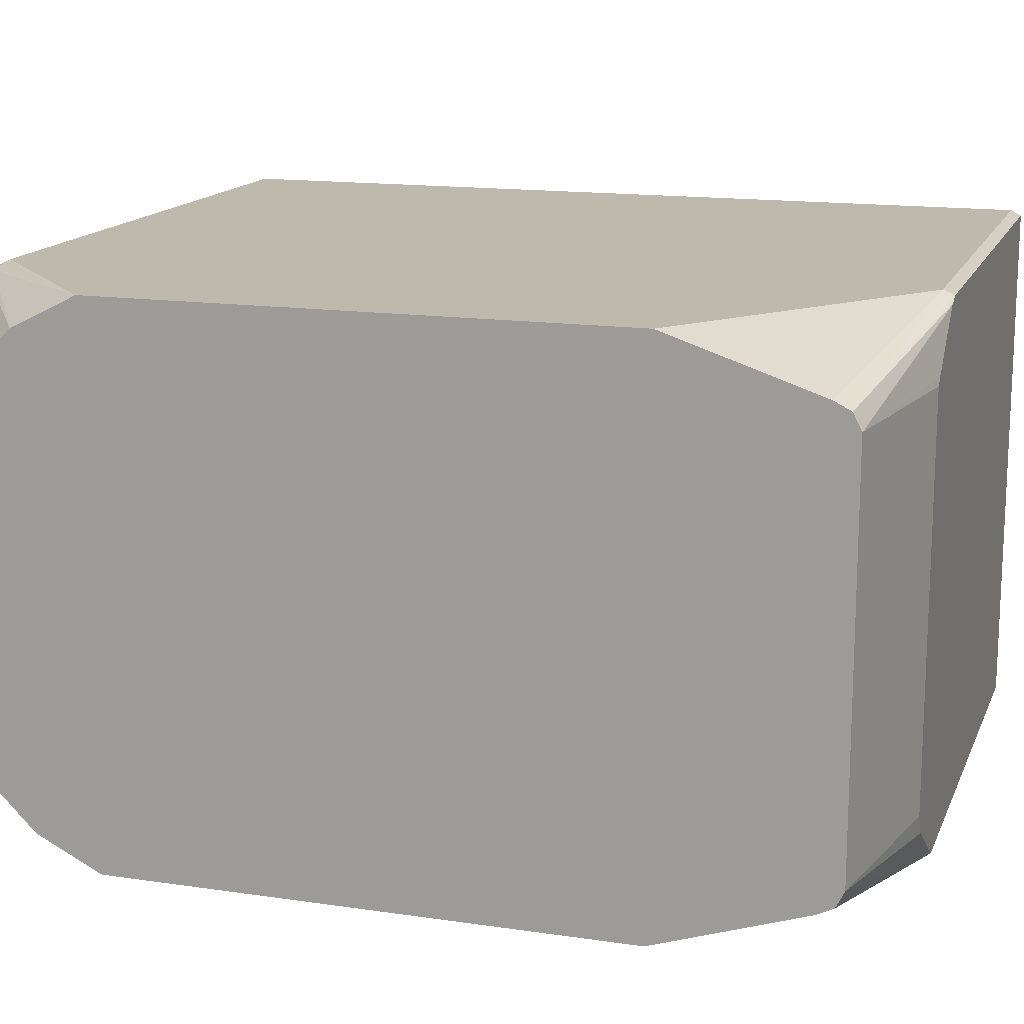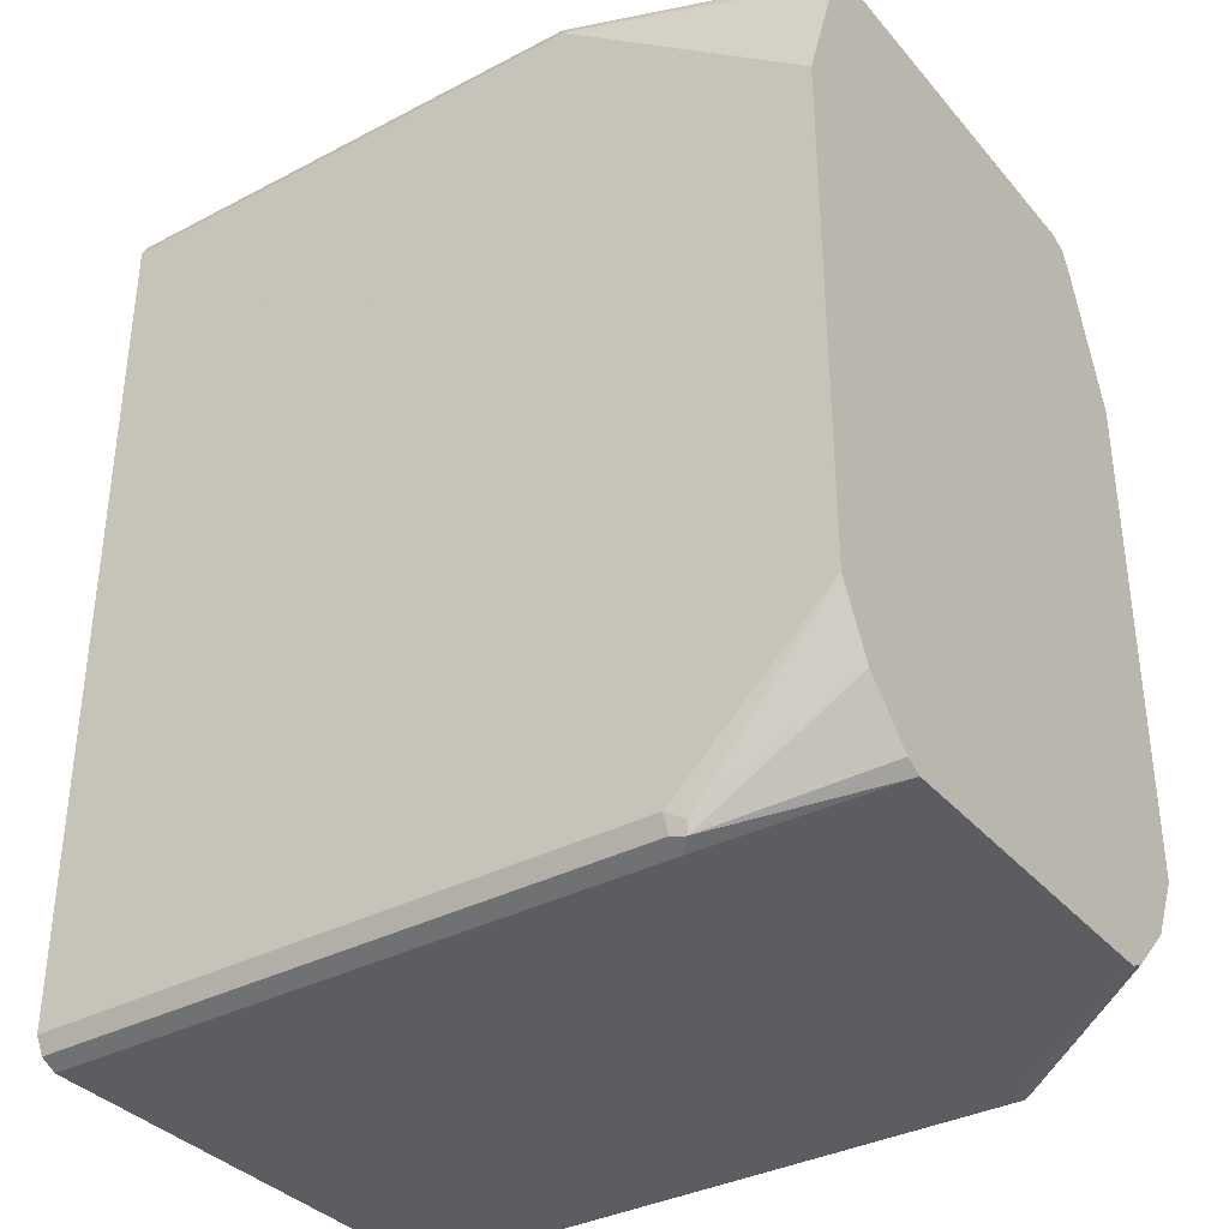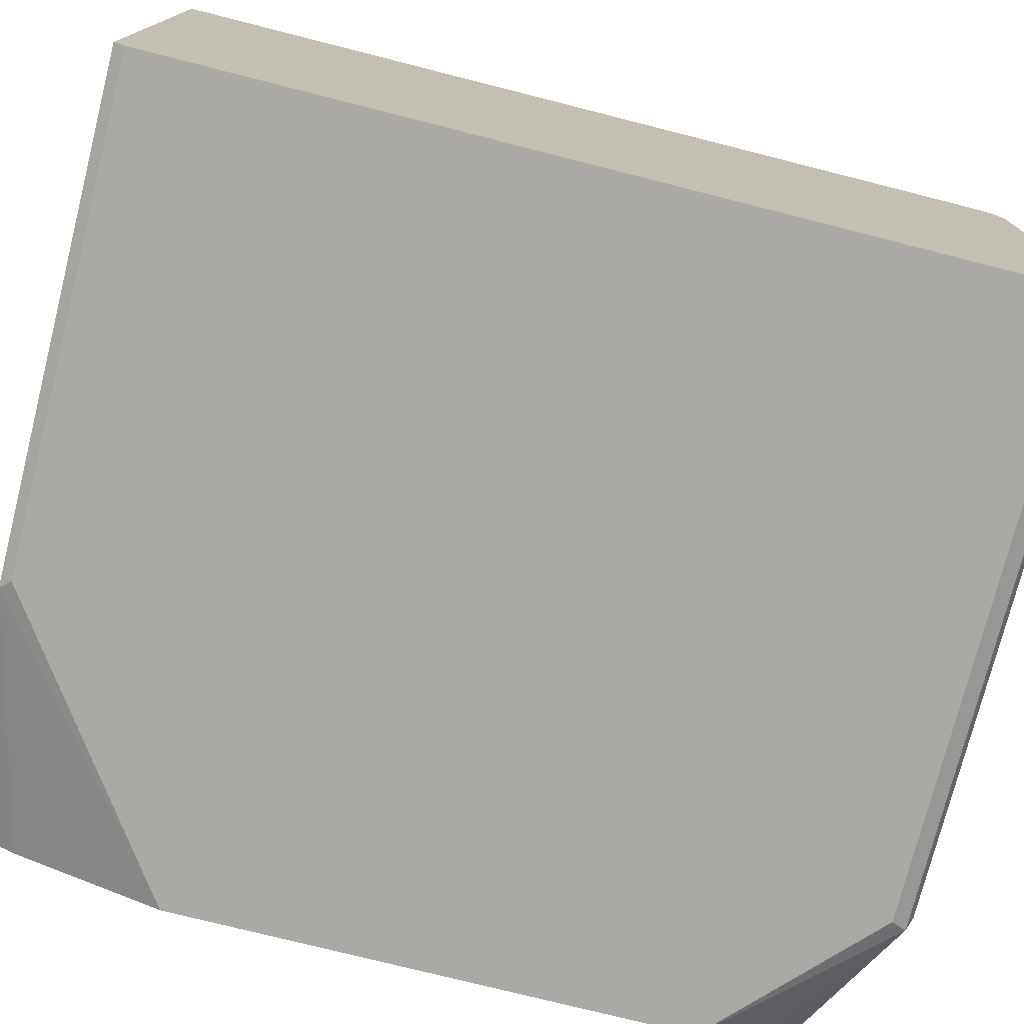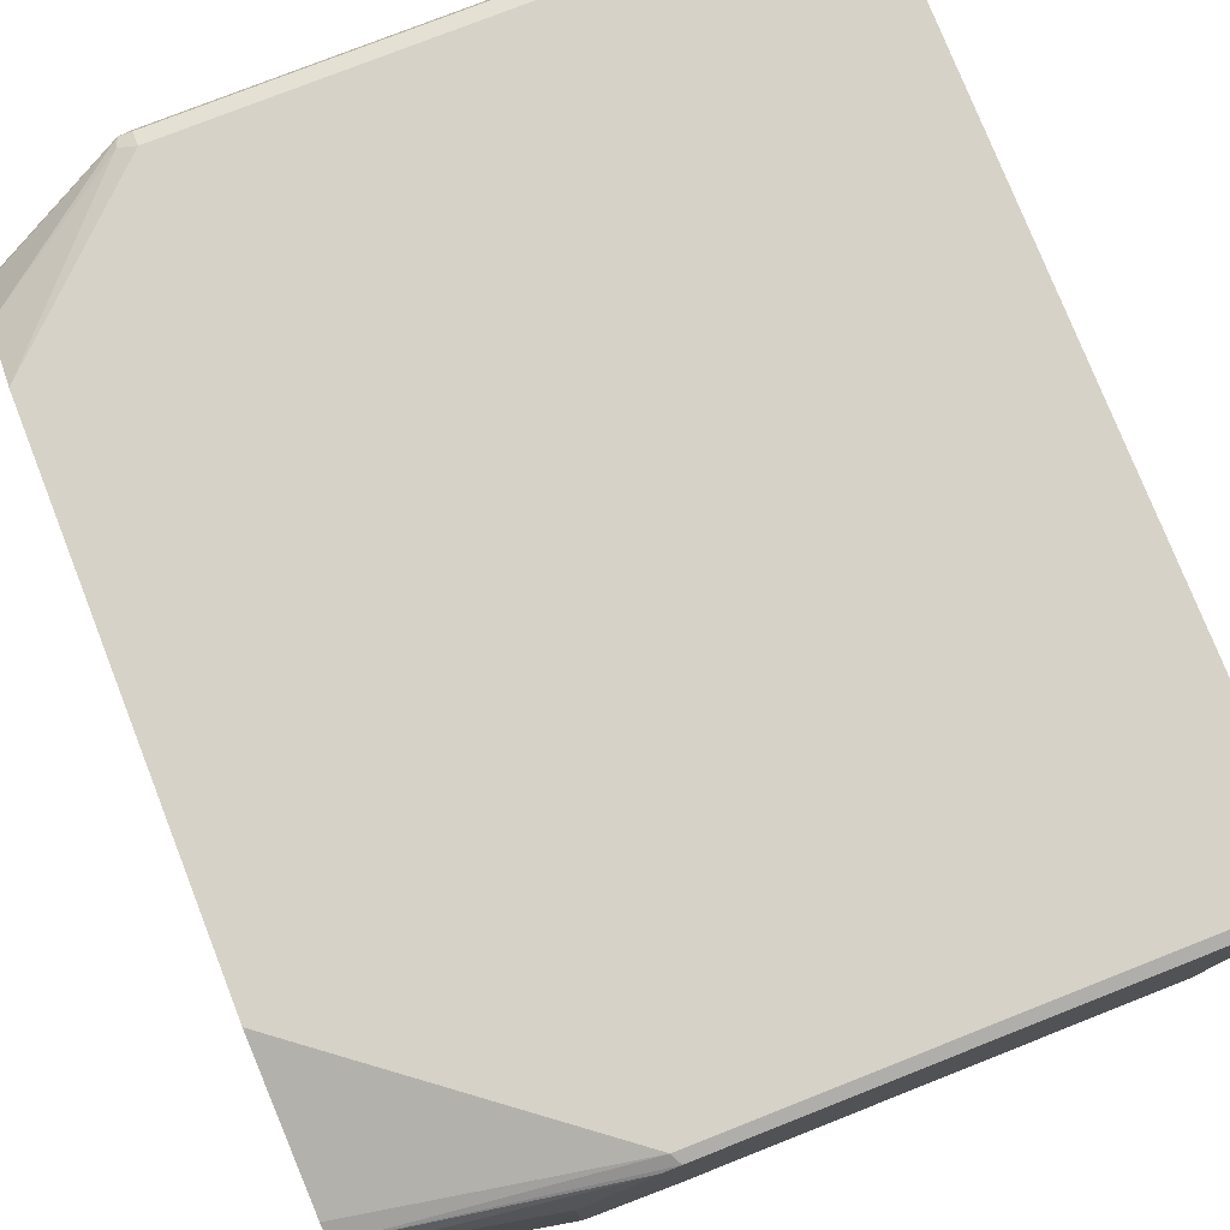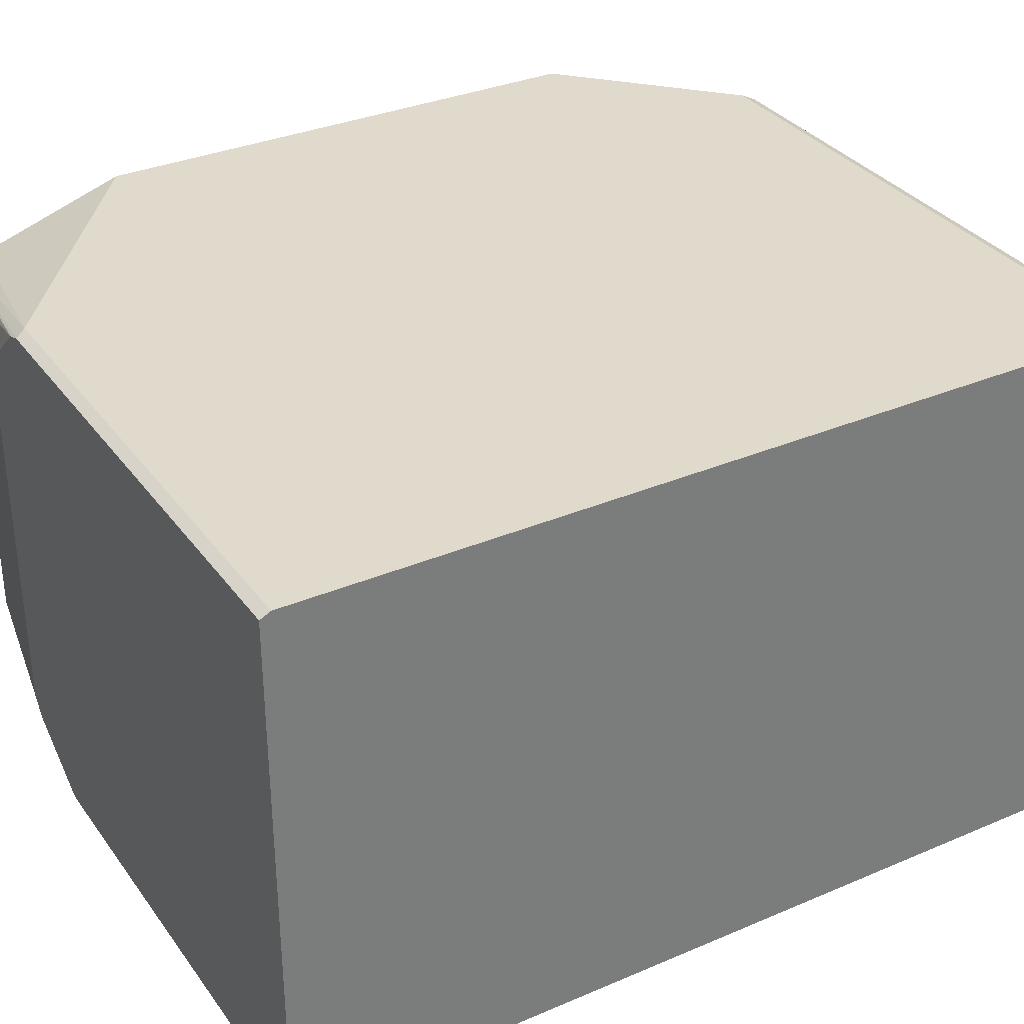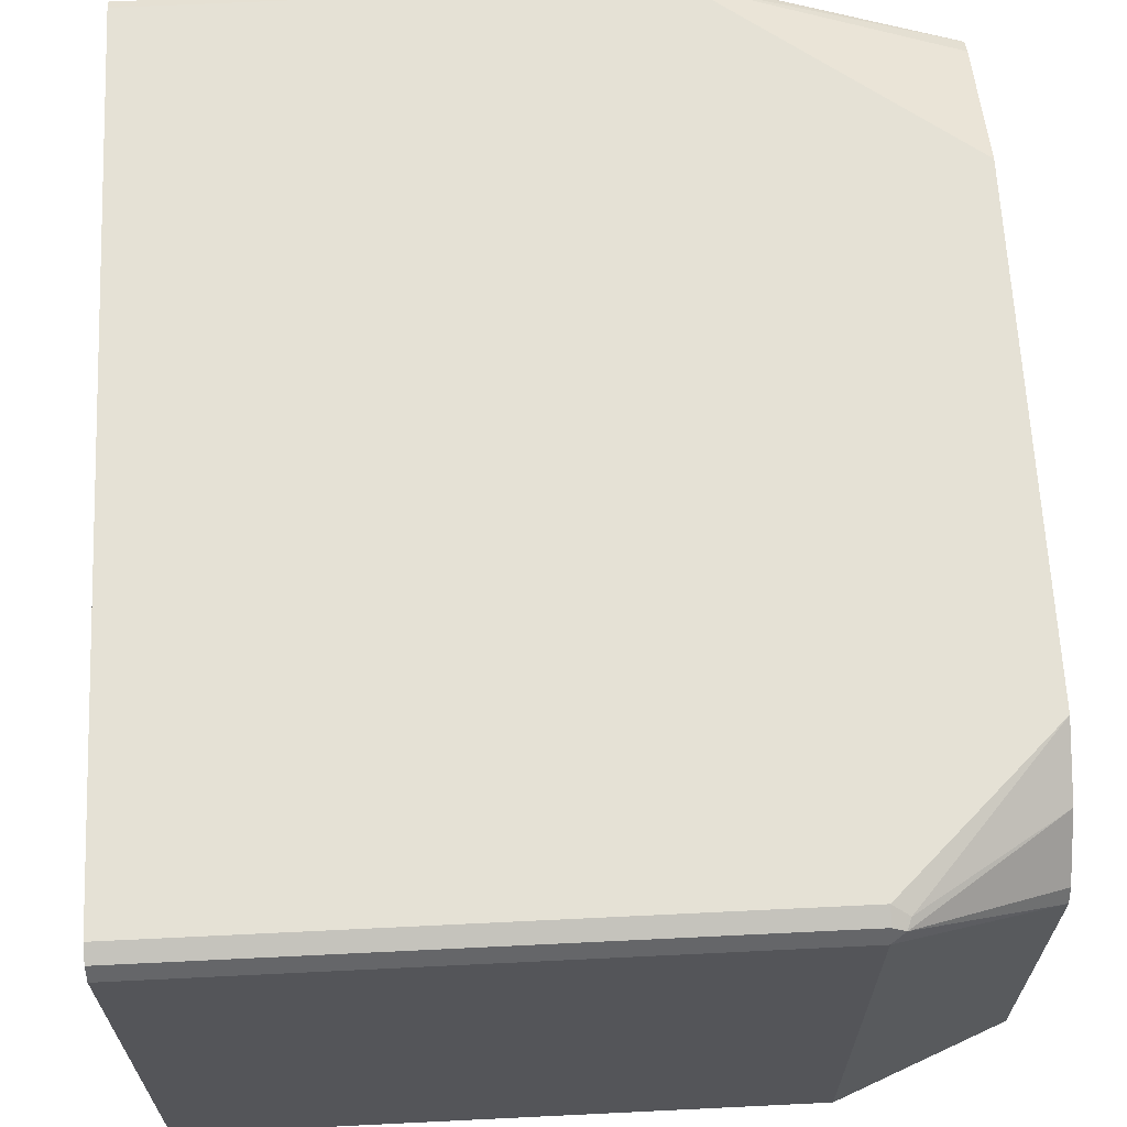
<metadata>
{"format":"obj","ext":"obj","renderer":"f3d","projection":"perspective","resolution":1024,"background":"white","views":[{"elev":15.0,"azim":-72.5,"up":"+Y"},{"elev":-35.5,"azim":-145.4,"up":"+Z"},{"elev":-75.6,"azim":75.8,"up":"+Y"},{"elev":77.5,"azim":-21.5,"up":"+Y"},{"elev":33.1,"azim":59.6,"up":"+Y"},{"elev":65.0,"azim":177.2,"up":"+Y"}]}
</metadata>
<code>
v 0.09095 -0.0815 -0.1442
v 0.09095 -0.07522 -0.1411
v 0.09095 0.07522 -0.1411
v 0.1585 0.07662 -0.1277
v 0.1585 -0.07385 -0.1277
v 0.1639 -0.08211 -0.1277
v 0.1921 -0.1009 -0.1277
v 0.1935 -0.1015 -0.1277
v 0.09095 -0.08464 -0.1505
v 0.09095 -0.1035 -0.2069
v 0.09095 -0.1035 -0.4044
v 0.3846 -0.1035 -0.4608
v 0.3846 -0.1035 -0.1317
v 0.1975 -0.1035 -0.1317
v 0.3846 -0.1015 -0.1277
v 0.3846 -0.09404 -0.4703
v 0.3846 -0.09989 -0.4667
v 0.3846 -0.09608 -0.4692
v 0.3825 -0.1003 -0.4671
v 0.3846 -0.1024 -0.4629
v 0.1474 -0.1003 -0.4671
v 0.1505 -0.09404 -0.4703
v 0.09095 -0.06583 -0.4514
v 0.1505 0.09404 -0.4703
v 0.09095 0.06583 -0.4514
v 0.1458 0.09874 -0.4679
v 0.1505 0.1003 -0.4671
v 0.1442 0.1003 -0.464
v 0.09095 0.0909 -0.4295
v 0.09095 0.0721 -0.4483
v 0.09095 -0.09094 -0.4294
v 0.1434 -0.09874 -0.4655
v 0.09095 -0.07204 -0.4483
v 0.1505 -0.1035 -0.4608
v 0.09095 0.1035 -0.2069
v 0.09095 0.1035 -0.4044
v 0.1505 0.1035 -0.4608
v 0.3846 0.1035 -0.4608
v 0.3846 0.1003 -0.4671
v 0.3846 0.1035 -0.1317
v 0.1881 0.1035 -0.1317
v 0.09095 0.08464 -0.1505
v 0.09095 0.0815 -0.1442
v 0.1901 0.1015 -0.1277
v 0.1841 0.09945 -0.1277
v 0.1833 0.09888 -0.1277
v 0.1611 0.07923 -0.1277
v 0.3846 0.1015 -0.1277
v 0.3846 0.09404 -0.4703
f 38 39 27
f 38 40 39
f 38 41 40
f 45 44 43
f 42 41 35
f 43 41 42
f 28 37 27
f 43 44 41
f 35 41 38
f 37 38 27
f 36 29 35
f 37 35 38
f 36 35 37
f 36 37 28
f 36 28 29
f 35 29 3
f 29 11 3
f 34 21 12
f 34 12 11
f 34 11 21
f 1 3 11
f 45 46 44
f 49 16 22
f 45 43 3
f 33 23 21
f 24 49 22
f 24 27 49
f 49 27 39
f 49 39 16
f 39 40 16
f 40 15 16
f 5 6 4
f 8 15 6
f 6 15 4
f 48 4 15
f 48 15 40
f 48 40 41
f 44 48 41
f 44 4 48
f 46 4 44
f 47 3 4
f 47 4 46
f 47 46 3
f 42 35 3
f 43 42 3
f 45 3 46
f 33 31 23
f 26 27 24
f 32 33 21
f 12 16 15
f 13 12 15
f 14 13 15
f 14 15 8
f 14 8 10
f 14 10 13
f 13 10 12
f 10 11 12
f 9 1 10
f 17 16 12
f 9 10 8
f 7 2 1
f 7 1 8
f 7 8 6
f 7 6 2
f 2 6 5
f 2 5 4
f 2 4 3
f 2 3 1
f 32 31 33
f 9 8 1
f 18 16 17
f 10 1 11
f 18 17 19
f 32 21 31
f 18 19 16
f 31 21 11
f 31 11 23
f 23 11 29
f 25 23 29
f 30 26 25
f 30 29 26
f 26 29 28
f 26 28 27
f 30 25 29
f 25 24 23
f 20 19 17
f 26 24 25
f 20 17 12
f 19 12 21
f 19 21 16
f 20 12 19
f 23 22 21
f 23 24 22
f 21 22 16

</code>
